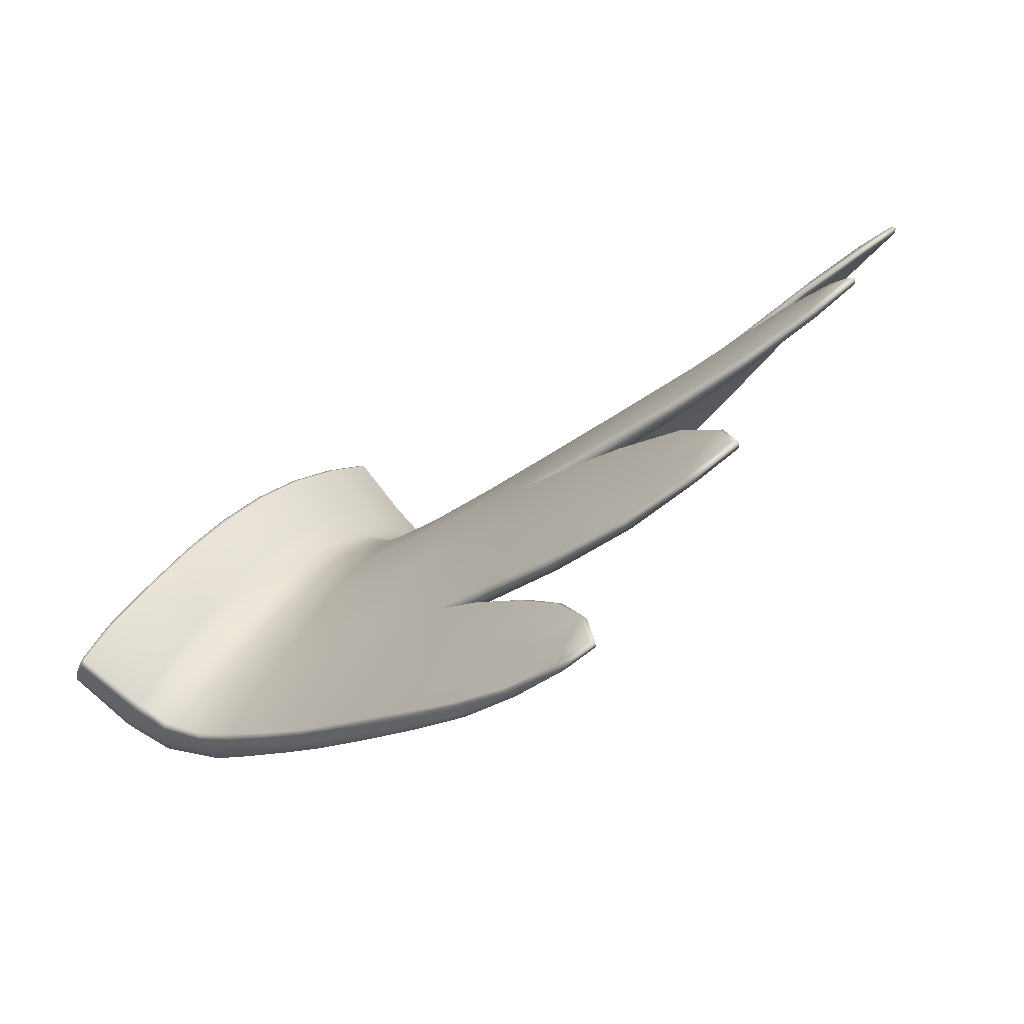
<metadata>
{"format":"obj","ext":"obj","renderer":"f3d","projection":"perspective","resolution":1024,"background":"white","views":[{"elev":-21.3,"azim":-130.4,"up":"+Y"}]}
</metadata>
<code>
g pm0823_00_RBodyBSkin_tz
v -0.8433 1.65 0.1365
v -0.7903 1.641 0.1373
v -0.7222 1.608 0.1382
v -0.8463 1.639 0.137
v -0.9734 1.673 0.1276
v -0.9763 1.662 0.1281
v -1.088 1.671 0.1142
v -1.087 1.679 0.1122
v -1.175 1.664 0.09317
v -1.175 1.67 0.09188
v -1.229 1.647 0.06277
v -1.096 1.624 0.06307
v -1.224 1.643 0.0672
v -1.189 1.61 0.0354
v -1.18 1.638 0.06655
v -1.187 1.609 0.04254
v -1.104 1.57 0.01935
v -1.107 1.571 0.0112
v -0.9864 1.605 0.05665
v -0.9976 1.537 0.002844
v -0.9987 1.54 -0.007259
v -0.8622 1.51 -0.02379
v -0.8635 1.508 -0.01021
v -0.8119 1.501 -0.02928
v -0.7546 1.488 -0.01387
v -0.8582 1.582 0.0498
v -0.7422 1.557 0.04598
v -0.6412 1.474 -0.01549
v -0.6336 1.532 0.04281
v -0.7453 1.402 -0.08233
v -0.527 1.46 -0.01593
v -0.6413 1.399 -0.07517
v -0.7316 1.319 -0.1315
v -0.6307 1.321 -0.1202
v -0.5291 1.395 -0.0675
v -0.519 1.509 0.0333
v -0.6165 1.576 0.125
v -0.4384 1.449 -0.0177
v -0.8544 1.406 -0.09225
v -0.84 1.323 -0.1363
v -0.5261 1.323 -0.1138
v -0.4428 1.391 -0.06468
v -0.4312 1.491 0.02689
v -0.4997 1.541 0.1105
v -0.3545 1.442 -0.02822
v -0.8635 1.486 -0.02921
v -0.8625 1.497 -0.0347
v -0.8119 1.501 -0.02928
v -0.9652 1.489 -0.04639
v -0.9646 1.48 -0.04127
v -1.081 1.47 -0.06487
v -0.9549 1.408 -0.09968
v -1.08 1.462 -0.06229
v -1.157 1.442 -0.08782
v -0.9467 1.326 -0.141
v -1.072 1.408 -0.106
v -1.155 1.435 -0.08558
v -1.2 1.4 -0.1103
v -1.206 1.404 -0.1149
v -1.151 1.405 -0.1098
v -1.148 1.371 -0.1266
v -1.15 1.371 -0.1331
v -1.065 1.343 -0.1468
v -1.064 1.342 -0.1394
v -0.9448 1.327 -0.1514
v -0.8373 1.323 -0.149
v -0.7888 1.321 -0.1461
v -0.7888 1.321 -0.1461
v -0.8317 1.301 -0.1502
v -0.8336 1.312 -0.1538
v -0.9237 1.282 -0.1647
v -0.9254 1.29 -0.1693
v -1.004 1.262 -0.1861
v -1.005 1.256 -0.1828
v -1.066 1.224 -0.2071
v -0.8134 1.232 -0.1818
v -0.9109 1.221 -0.1946
v -0.9914 1.206 -0.2054
v -0.7115 1.24 -0.1687
v -0.6127 1.251 -0.1605
v -1.064 1.22 -0.2033
v -1.059 1.192 -0.2152
v -1.095 1.184 -0.2211
v -1.098 1.185 -0.2251
v -1.053 1.167 -0.2274
v -1.052 1.166 -0.2323
v -0.9784 1.157 -0.2288
v -1.054 1.173 -0.2251
v -0.9775 1.155 -0.2306
v -0.9745 1.156 -0.2372
v -0.8954 1.153 -0.2283
v -0.8948 1.151 -0.2304
v -0.893 1.153 -0.238
v -0.8028 1.16 -0.2226
v -0.802 1.158 -0.2252
v -0.8001 1.161 -0.2341
v -0.6961 1.17 -0.2142
v -0.6949 1.169 -0.2181
v -0.6909 1.173 -0.2304
v -0.5926 1.182 -0.2065
v -0.5917 1.181 -0.2112
v -0.5901 1.185 -0.225
v -0.5232 1.259 -0.1533
v -0.5166 1.192 -0.2072
v -0.5183 1.196 -0.2227
v -0.5167 1.194 -0.2014
v -0.4429 1.325 -0.1101
v -0.4423 1.203 -0.2052
v -0.4444 1.208 -0.225
v -0.4419 1.265 -0.1475
v -0.4411 1.205 -0.1986
v -0.359 1.39 -0.07228
v -0.3681 1.215 -0.2064
v -0.3754 1.222 -0.2257
v -0.3615 1.328 -0.1144
v -0.3643 1.275 -0.1516
v -0.3662 1.218 -0.2001
v -0.2823 1.242 -0.2278
v -0.303 1.243 -0.2454
v -0.278 1.249 -0.2199
v -0.2767 1.302 -0.1807
v -0.2791 1.349 -0.1452
v -0.279 1.405 -0.1031
v -0.2484 1.274 -0.269
v -0.2746 1.269 -0.2805
v -0.244 1.279 -0.2637
v -0.252 1.336 -0.2301
v -0.2572 1.387 -0.1965
v -0.2176 1.329 -0.331
v -0.2422 1.325 -0.3461
v -0.2135 1.334 -0.3257
v -0.2178 1.339 -0.331
v -0.2424 1.335 -0.3455
v -0.2278 1.387 -0.305
v -0.2554 1.389 -0.3184
v -0.2224 1.384 -0.2991
v -0.2384 1.438 -0.2666
v -0.269 1.444 -0.2775
v -0.2329 1.434 -0.2607
v -0.2466 1.492 -0.2193
v -0.2809 1.5 -0.2302
v -0.2499 1.54 -0.1708
v -0.2821 1.55 -0.1816
v -0.2797 1.598 -0.1245
v -0.2405 1.488 -0.2136
v -0.2608 1.442 -0.1517
v -0.2441 1.536 -0.1648
v -0.2491 1.584 -0.1168
v -0.272 1.642 -0.06393
v -0.2625 1.488 -0.106
v -0.244 1.577 -0.1114
v -0.2442 1.626 -0.06035
v -0.2593 1.68 0.004557
v -0.2789 1.452 -0.05889
v -0.2624 1.528 -0.0579
v -0.2388 1.619 -0.05617
v -0.349 1.48 0.01422
v -0.2785 1.489 -0.01454
v -0.2554 1.566 -0.002148
v -0.4174 1.524 0.08994
v -0.3397 1.515 0.06874
v -0.274 1.526 0.03778
v -0.2279 1.658 0.00664
v -0.2476 1.596 0.05547
v -0.2689 1.557 0.08891
v -0.3274 1.535 0.123
v -0.3994 1.536 0.1526
v -0.4804 1.555 0.1798
v -0.2322 1.665 0.004225
v -0.2239 1.697 0.06276
v -0.2505 1.711 0.06761
v -0.2504 1.71 0.07541
v -0.219 1.691 0.06483
v -0.2244 1.697 0.07097
v -0.2669 1.648 0.1368
v -0.2456 1.631 0.1336
v -0.2832 1.607 0.1744
v -0.2396 1.625 0.1278
v -0.2679 1.589 0.1744
v -0.3158 1.576 0.2111
v -0.2629 1.583 0.1685
v -0.31 1.558 0.2131
v -0.37 1.572 0.2464
v -0.3086 1.551 0.2096
v -0.3705 1.556 0.2484
v -0.4474 1.592 0.2769
v -0.3711 1.55 0.2463
v -0.448 1.577 0.2801
v -0.5645 1.645 0.3068
v -0.4495 1.571 0.2784
v -0.5654 1.632 0.3095
v -0.6642 1.691 0.3163
v -0.567 1.627 0.3077
v -0.6682 1.682 0.3201
v -0.7865 1.745 0.3207
v -0.5983 1.605 0.2022
v -0.7882 1.738 0.324
v -0.8946 1.792 0.3186
v -0.6704 1.677 0.3179
v -0.6987 1.65 0.2179
v -0.897 1.785 0.3239
v -0.9888 1.82 0.3111
v -0.7897 1.735 0.3236
v -0.8184 1.698 0.2359
v -0.9923 1.816 0.3144
v -1.075 1.834 0.2969
v -0.8979 1.784 0.3237
v -0.8392 1.659 0.1633
v -0.7903 1.641 0.1373
v -0.8416 1.661 0.1497
v -0.9199 1.745 0.2475
v -0.9421 1.703 0.1837
v -0.944 1.706 0.173
v -1.03 1.752 0.2002
v -0.9931 1.815 0.3144
v -1.074 1.829 0.2971
v -1.125 1.831 0.2741
v -1.01 1.785 0.2583
v -1.03 1.75 0.207
v -1.095 1.795 0.2384
v -1.075 1.826 0.2926
v -1.081 1.81 0.2689
v -1.122 1.827 0.2761
v -1.092 1.793 0.2432
v -0.7151 1.629 0.1254
v -0.8416 1.661 0.1497
v -0.7903 1.641 0.1373
v -0.8368 1.673 0.1488
v -0.944 1.706 0.173
v -0.9397 1.715 0.1744
v -0.814 1.717 0.2239
v -1.027 1.76 0.2013
v -1.03 1.752 0.2002
v -0.9173 1.759 0.2337
v -1.092 1.8 0.236
v -1.095 1.795 0.2384
v -1.006 1.794 0.2456
v -1.121 1.833 0.2698
v -1.125 1.831 0.2741
v -1.078 1.819 0.2589
v -1.072 1.837 0.2913
v -1.075 1.834 0.2969
v -0.9884 1.823 0.3049
v -0.9888 1.82 0.3111
v -0.8931 1.795 0.3111
v -0.8946 1.792 0.3186
v -0.9892 1.822 0.3013
v -1.069 1.833 0.2865
v -0.8942 1.794 0.3069
v -0.7854 1.751 0.3152
v -0.7865 1.745 0.3207
v -0.7861 1.751 0.3103
v -0.6623 1.697 0.3106
v -0.6642 1.691 0.3163
v -0.6628 1.697 0.3053
v -0.6884 1.671 0.2101
v -0.5649 1.654 0.2992
v -0.5645 1.645 0.3068
v -0.5657 1.656 0.2932
v -0.5944 1.633 0.1982
v -0.4477 1.607 0.2702
v -0.4474 1.592 0.2769
v -0.449 1.61 0.2636
v -0.3709 1.587 0.2399
v -0.37 1.572 0.2464
v -0.6183 1.606 0.1092
v -0.4829 1.6 0.1736
v -0.3728 1.59 0.2337
v -0.3232 1.593 0.2047
v -0.3158 1.576 0.2111
v -0.5134 1.583 0.08792
v -0.4039 1.585 0.1485
v -0.3271 1.596 0.198
v -0.3007 1.624 0.1685
v -0.2832 1.607 0.1744
v -0.2669 1.648 0.1368
v -0.4307 1.569 0.06362
v -0.3547 1.59 0.1168
v -0.3068 1.626 0.1625
v -0.3798 1.566 0.04241
v -0.3307 1.609 0.08914
v -0.348 1.579 0.01901
v -0.2883 1.66 0.1327
v -0.2953 1.661 0.1271
v -0.3166 1.64 0.05738
v -0.2745 1.719 0.078
v -0.2504 1.71 0.07541
v -0.2505 1.711 0.06761
v -0.2811 1.719 0.07403
v -0.2745 1.72 0.06987
v -0.2979 1.69 0.01102
v -0.2892 1.692 0.006371
v -0.2593 1.68 0.004557
v -0.3025 1.653 -0.06346
v -0.272 1.642 -0.06393
v -0.3348 1.608 -0.01211
v -0.3116 1.652 -0.05997
v -0.3117 1.609 -0.1265
v -0.2797 1.598 -0.1245
v -0.2821 1.55 -0.1816
v -0.3213 1.608 -0.1229
v -0.3465 1.565 -0.07573
v -0.316 1.559 -0.1847
v -0.3587 1.54 -0.04741
v -0.3257 1.558 -0.1808
v -0.3139 1.507 -0.2355
v -0.2809 1.5 -0.2302
v -0.269 1.444 -0.2775
v -0.3921 1.527 -0.02527
v -0.3497 1.515 -0.1311
v -0.3239 1.505 -0.2326
v -0.305 1.446 -0.2862
v -0.2554 1.389 -0.3184
v -0.3653 1.491 -0.1019
v -0.4493 1.531 -0.008687
v -0.3499 1.464 -0.1804
v -0.315 1.443 -0.2842
v -0.3987 1.479 -0.07761
v -0.5376 1.543 0.006599
v -0.3653 1.437 -0.1486
v -0.3426 1.401 -0.2274
v -0.4605 1.481 -0.06649
v -0.635 1.558 0.01732
v -0.4035 1.422 -0.1254
v -0.3582 1.374 -0.1939
v -0.5451 1.491 -0.05543
v -0.4649 1.421 -0.1161
v -0.4026 1.359 -0.1734
v -0.5448 1.423 -0.1125
v -0.4627 1.353 -0.1625
v -0.5376 1.348 -0.1564
v -0.3483 1.314 -0.2332
v -0.397 1.301 -0.2122
v -0.4573 1.293 -0.2028
v -0.5295 1.286 -0.1985
v -0.3272 1.338 -0.2643
v -0.2971 1.385 -0.3271
v -0.2883 1.389 -0.3287
v -0.2722 1.34 -0.3561
v -0.2424 1.335 -0.3455
v -0.2802 1.335 -0.3567
v -0.2719 1.329 -0.3567
v -0.2422 1.325 -0.3461
v -0.2746 1.269 -0.2805
v -0.3139 1.282 -0.292
v -0.3047 1.275 -0.2917
v -0.3266 1.251 -0.2624
v -0.303 1.243 -0.2454
v -0.3754 1.222 -0.2257
v -0.3327 1.259 -0.2649
v -0.3823 1.229 -0.243
v -0.4444 1.208 -0.225
v -0.3849 1.237 -0.2449
v -0.4474 1.216 -0.2394
v -0.5183 1.196 -0.2227
v -0.4495 1.224 -0.2422
v -0.5189 1.204 -0.2357
v -0.5901 1.185 -0.225
v -0.5196 1.211 -0.2378
v -0.5919 1.194 -0.2356
v -0.6909 1.173 -0.2304
v -0.593 1.199 -0.2365
v -0.6905 1.182 -0.2385
v -0.8001 1.161 -0.2341
v -0.6132 1.275 -0.1978
v -0.7987 1.17 -0.2414
v -0.893 1.153 -0.238
v -0.6913 1.188 -0.2392
v -0.6284 1.341 -0.1516
v -0.7072 1.261 -0.2017
v -0.7251 1.332 -0.1514
v -0.6403 1.425 -0.1076
v -0.7995 1.175 -0.2417
v -0.8915 1.162 -0.2443
v -0.9745 1.156 -0.2372
v -0.641 1.499 -0.04543
v -0.8156 1.244 -0.2097
v -0.892 1.165 -0.2444
v -0.9737 1.16 -0.2423
v -1.052 1.166 -0.2323
v -0.9742 1.163 -0.2427
v -1.052 1.171 -0.2364
v -1.098 1.185 -0.2251
v -0.9059 1.228 -0.217
v -0.736 1.576 0.0271
v -0.7474 1.507 -0.0361
v -0.7401 1.426 -0.107
v -0.8427 1.654 0.1219
v -0.7903 1.641 0.1373
v -0.8433 1.65 0.1365
v -0.9864 1.212 -0.2222
v -0.8576 1.596 0.03548
v -0.9737 1.673 0.1164
v -0.9734 1.673 0.1276
v -1.087 1.679 0.1122
v -0.9857 1.617 0.04413
v -1.085 1.678 0.1029
v -1.175 1.67 0.09188
v -0.8595 1.524 -0.02836
v -1.175 1.67 0.08495
v -1.229 1.647 0.06277
v -1.222 1.65 0.05913
v -1.189 1.61 0.0354
v -1.177 1.646 0.05602
v -1.186 1.616 0.03464
v -1.107 1.571 0.0112
v -1.092 1.633 0.05182
v -1.104 1.578 0.008614
v -0.9987 1.54 -0.007259
v -0.9957 1.549 -0.01171
v -0.8622 1.51 -0.02379
v -0.8119 1.501 -0.02928
v -0.8592 1.501 -0.04809
v -0.8119 1.501 -0.02928
v -0.8625 1.497 -0.0347
v -0.8515 1.424 -0.1093
v -0.9617 1.492 -0.05667
v -0.9652 1.489 -0.04639
v -0.8366 1.334 -0.1537
v -0.9532 1.42 -0.1113
v -1.079 1.472 -0.07294
v -1.081 1.47 -0.06487
v -1.068 1.417 -0.1149
v -1.153 1.441 -0.09386
v -1.157 1.442 -0.08782
v -1.199 1.406 -0.1183
v -1.206 1.404 -0.1149
v -1.15 1.412 -0.1181
v -1.146 1.377 -0.1346
v -1.15 1.371 -0.1331
v -1.065 1.349 -0.1499
v -1.065 1.343 -0.1468
v -0.9438 1.336 -0.1555
v -0.9448 1.327 -0.1514
v -0.8373 1.323 -0.149
v -0.7888 1.321 -0.1461
v -0.7888 1.321 -0.1461
v -0.8336 1.312 -0.1538
v -0.8295 1.313 -0.1649
v -0.9254 1.29 -0.1693
v -0.9205 1.288 -0.1786
v -1.002 1.26 -0.1937
v -1.004 1.262 -0.1861
v -1.063 1.225 -0.212
v -1.066 1.224 -0.2071
v -1.056 1.198 -0.2272
v -1.093 1.188 -0.2287
v -1.052 1.177 -0.2358
g pm0823_00_RBodyBSkin_tz_0
f 3 2 1
f 4 3 1
f 4 1 5
f 6 4 5
f 7 6 5
f 8 7 5
f 9 7 8
f 10 9 8
f 10 11 9
f 7 12 6
f 7 9 12
f 11 13 9
f 11 14 13
f 9 13 15
f 9 15 12
f 14 16 13
f 15 13 16
f 17 16 14
f 15 16 17
f 12 15 17
f 18 17 14
f 12 19 6
f 12 17 19
f 20 17 18
f 17 20 19
f 21 20 18
f 20 21 22
f 23 20 22
f 20 23 19
f 23 22 24
f 25 23 24
f 23 25 26
f 23 26 19
f 19 26 6
f 26 4 6
f 26 27 4
f 25 27 26
f 27 3 4
f 25 28 27
f 27 29 3
f 28 29 27
f 28 25 30
f 28 31 29
f 32 28 30
f 31 28 32
f 32 30 33
f 34 32 33
f 35 31 32
f 35 32 34
f 31 36 29
f 29 37 3
f 29 36 37
f 38 31 35
f 31 38 36
f 30 25 39
f 33 30 40
f 30 39 40
f 41 35 34
f 42 38 35
f 42 35 41
f 38 43 36
f 36 44 37
f 36 43 44
f 45 38 42
f 38 45 43
f 25 46 39
f 46 25 47
f 25 48 47
f 46 47 49
f 50 46 49
f 50 49 51
f 39 46 52
f 46 50 52
f 53 50 51
f 50 53 52
f 53 51 54
f 39 52 55
f 40 39 55
f 53 56 52
f 52 56 55
f 57 53 54
f 57 54 58
f 54 59 58
f 57 60 53
f 58 60 57
f 60 56 53
f 58 59 61
f 58 61 60
f 60 61 56
f 59 62 61
f 61 62 63
f 61 64 56
f 64 61 63
f 56 64 55
f 64 63 65
f 55 64 65
f 40 55 65
f 66 40 65
f 33 40 66
f 67 33 66
f 69 33 68
f 70 69 68
f 71 69 70
f 72 71 70
f 72 73 71
f 73 74 71
f 73 75 74
f 33 69 76
f 69 71 77
f 76 69 77
f 71 74 78
f 77 71 78
f 79 33 76
f 34 33 79
f 80 34 79
f 41 34 80
f 75 81 74
f 78 74 82
f 74 81 82
f 81 75 83
f 82 81 83
f 75 84 83
f 83 84 85
f 82 83 85
f 84 86 85
f 77 78 87
f 78 82 87
f 88 82 85
f 82 88 87
f 87 88 85
f 85 86 89
f 89 87 85
f 86 90 89
f 91 77 87
f 91 87 89
f 76 77 91
f 89 90 92
f 92 91 89
f 90 93 92
f 94 76 91
f 94 91 92
f 79 76 94
f 92 93 95
f 95 94 92
f 93 96 95
f 97 79 94
f 97 94 95
f 80 79 97
f 95 96 98
f 98 97 95
f 96 99 98
f 100 80 97
f 100 97 98
f 98 99 101
f 101 100 98
f 99 102 101
f 103 80 100
f 103 41 80
f 101 102 104
f 102 105 104
f 106 100 101
f 106 103 100
f 104 106 101
f 107 41 103
f 107 42 41
f 104 105 108
f 105 109 108
f 110 103 106
f 110 107 103
f 111 106 104
f 108 111 104
f 111 110 106
f 112 42 107
f 112 45 42
f 108 109 113
f 109 114 113
f 115 107 110
f 115 112 107
f 116 110 111
f 116 115 110
f 117 111 108
f 113 117 108
f 117 116 111
f 113 114 118
f 114 119 118
f 120 117 113
f 118 120 113
f 121 116 117
f 120 121 117
f 122 115 116
f 121 122 116
f 123 112 115
f 122 123 115
f 118 119 124
f 119 125 124
f 126 120 118
f 124 126 118
f 127 121 120
f 126 127 120
f 128 122 121
f 127 128 121
f 124 125 129
f 125 130 129
f 131 126 124
f 129 131 124
f 129 130 132
f 132 131 129
f 130 133 132
f 132 133 134
f 132 134 131
f 133 135 134
f 131 136 126
f 136 127 126
f 134 136 131
f 134 135 137
f 134 137 136
f 135 138 137
f 136 139 127
f 137 139 136
f 139 128 127
f 137 138 140
f 137 140 139
f 138 141 140
f 140 141 142
f 141 143 142
f 143 144 142
f 140 145 139
f 139 145 128
f 140 142 145
f 145 146 128
f 128 146 122
f 146 123 122
f 145 147 146
f 142 147 145
f 144 148 142
f 144 149 148
f 146 150 123
f 147 150 146
f 147 142 151
f 142 148 151
f 149 152 148
f 149 153 152
f 150 154 123
f 123 154 112
f 154 45 112
f 150 147 155
f 147 151 155
f 151 148 156
f 148 152 156
f 45 154 157
f 45 157 43
f 154 150 158
f 150 155 158
f 154 158 157
f 155 151 159
f 151 156 159
f 43 157 160
f 43 160 44
f 157 158 161
f 157 161 160
f 158 155 162
f 155 159 162
f 158 162 161
f 156 152 163
f 159 156 164
f 156 163 164
f 162 159 165
f 159 164 165
f 161 162 166
f 162 165 166
f 160 161 167
f 161 166 167
f 44 160 168
f 160 167 168
f 152 169 163
f 153 169 152
f 169 153 170
f 153 171 170
f 171 172 170
f 163 169 173
f 169 170 173
f 172 174 170
f 173 170 174
f 172 175 174
f 175 176 174
f 173 174 176
f 175 177 176
f 163 173 178
f 178 173 176
f 164 163 178
f 177 179 176
f 178 176 179
f 177 180 179
f 164 178 181
f 181 178 179
f 165 164 181
f 180 182 179
f 181 179 182
f 180 183 182
f 165 181 184
f 184 181 182
f 166 165 184
f 183 185 182
f 184 182 185
f 183 186 185
f 166 184 187
f 187 184 185
f 167 166 187
f 186 188 185
f 187 185 188
f 186 189 188
f 167 187 190
f 190 187 188
f 168 167 190
f 189 191 188
f 190 188 191
f 189 192 191
f 168 190 193
f 193 190 191
f 192 194 191
f 193 191 194
f 192 195 194
f 196 168 193
f 44 168 196
f 37 44 196
f 195 197 194
f 195 198 197
f 199 193 194
f 196 193 199
f 199 194 197
f 37 196 200
f 200 196 199
f 3 37 200
f 198 201 197
f 198 202 201
f 203 199 197
f 200 199 203
f 203 197 201
f 3 200 204
f 204 200 203
f 202 205 201
f 202 206 205
f 207 203 201
f 204 203 207
f 207 201 205
f 208 3 204
f 3 208 209
f 208 210 209
f 211 204 207
f 208 204 211
f 208 212 210
f 212 208 211
f 212 213 210
f 214 213 212
f 211 207 215
f 215 207 205
f 206 216 205
f 206 217 216
f 212 211 218
f 218 211 215
f 219 214 212
f 219 212 218
f 220 214 219
f 215 205 221
f 218 215 221
f 205 216 221
f 222 218 221
f 219 218 222
f 222 221 216
f 217 223 216
f 217 220 223
f 223 222 216
f 224 219 222
f 224 220 219
f 220 224 223
f 224 222 223
f 227 226 225
f 226 228 225
f 226 229 228
f 229 230 228
f 228 231 225
f 228 230 231
f 232 230 229
f 233 232 229
f 230 234 231
f 234 230 232
f 235 232 233
f 236 235 233
f 237 234 232
f 237 232 235
f 238 235 236
f 239 238 236
f 240 235 238
f 240 237 235
f 241 238 239
f 240 238 241
f 242 241 239
f 243 241 242
f 244 243 242
f 245 243 244
f 246 245 244
f 241 243 247
f 247 243 245
f 237 240 247
f 248 240 241
f 248 241 247
f 240 248 247
f 237 247 249
f 249 247 245
f 234 237 249
f 250 245 246
f 249 245 250
f 251 250 246
f 234 249 252
f 252 249 250
f 231 234 252
f 253 250 251
f 254 253 251
f 252 250 255
f 250 253 255
f 231 252 256
f 252 255 256
f 231 256 225
f 257 253 254
f 258 257 254
f 255 253 259
f 253 257 259
f 256 255 260
f 255 259 260
f 261 257 258
f 262 261 258
f 259 257 263
f 257 261 263
f 264 261 262
f 265 264 262
f 225 256 266
f 256 260 266
f 260 259 267
f 259 263 267
f 263 261 268
f 261 264 268
f 269 264 265
f 270 269 265
f 266 260 271
f 260 267 271
f 267 263 272
f 263 268 272
f 268 264 273
f 264 269 273
f 274 269 270
f 275 274 270
f 275 276 274
f 271 267 277
f 267 272 277
f 272 268 278
f 268 273 278
f 273 269 279
f 269 274 279
f 277 272 280
f 272 278 280
f 278 273 281
f 273 279 281
f 280 278 282
f 278 281 282
f 276 283 274
f 279 274 284
f 274 283 284
f 281 279 285
f 279 284 285
f 286 283 276
f 287 286 276
f 287 288 286
f 284 283 289
f 283 286 289
f 288 290 286
f 286 290 289
f 284 289 291
f 291 289 290
f 285 284 291
f 292 290 288
f 292 291 290
f 293 292 288
f 294 292 293
f 291 292 294
f 295 294 293
f 281 285 296
f 282 281 296
f 285 291 297
f 297 291 294
f 296 285 297
f 298 294 295
f 297 294 298
f 299 298 295
f 298 299 300
f 296 297 301
f 301 297 298
f 282 296 302
f 302 296 301
f 303 298 300
f 301 298 303
f 304 282 302
f 280 282 304
f 302 301 305
f 305 301 303
f 306 303 300
f 307 306 300
f 306 307 308
f 309 280 304
f 277 280 309
f 304 302 310
f 310 302 305
f 311 305 303
f 306 311 303
f 312 306 308
f 312 308 313
f 309 304 314
f 314 304 310
f 315 277 309
f 271 277 315
f 316 310 305
f 311 316 305
f 317 311 306
f 312 317 306
f 318 309 314
f 315 309 318
f 319 271 315
f 266 271 319
f 320 314 310
f 316 320 310
f 321 316 311
f 317 321 311
f 322 315 318
f 319 315 322
f 323 266 319
f 225 266 323
f 324 318 314
f 320 324 314
f 325 320 316
f 321 325 316
f 326 319 322
f 323 319 326
f 327 322 318
f 324 327 318
f 328 324 320
f 325 328 320
f 329 326 322
f 327 329 322
f 330 327 324
f 328 330 324
f 331 329 327
f 330 331 327
f 332 325 321
f 333 328 325
f 332 333 325
f 334 330 328
f 333 334 328
f 335 331 330
f 334 335 330
f 336 332 321
f 336 321 317
f 337 336 317
f 337 317 312
f 338 337 312
f 338 312 313
f 339 338 313
f 340 339 313
f 341 337 338
f 339 341 338
f 339 340 342
f 342 341 339
f 340 343 342
f 342 343 344
f 345 336 337
f 341 345 337
f 342 346 341
f 346 342 344
f 346 345 341
f 346 344 347
f 346 347 345
f 344 348 347
f 347 348 349
f 345 350 336
f 347 350 345
f 350 332 336
f 351 347 349
f 347 351 350
f 351 349 352
f 350 353 332
f 351 353 350
f 353 333 332
f 354 351 352
f 351 354 353
f 354 352 355
f 353 356 333
f 354 356 353
f 356 334 333
f 357 354 355
f 354 357 356
f 357 355 358
f 356 359 334
f 357 359 356
f 359 335 334
f 360 357 358
f 357 360 359
f 360 358 361
f 359 362 335
f 360 362 359
f 363 360 361
f 360 363 362
f 363 361 364
f 362 365 335
f 335 365 331
f 366 363 364
f 366 364 367
f 363 368 362
f 362 368 365
f 363 366 368
f 365 369 331
f 331 369 329
f 368 370 365
f 365 370 369
f 370 371 369
f 369 371 372
f 369 372 329
f 329 372 326
f 368 373 370
f 366 373 368
f 374 366 367
f 374 367 375
f 372 376 326
f 376 323 326
f 370 377 371
f 373 377 370
f 378 373 366
f 374 378 366
f 379 374 375
f 379 375 380
f 379 381 374
f 381 378 374
f 382 379 380
f 379 382 381
f 382 380 383
f 378 384 373
f 384 377 373
f 385 323 376
f 386 385 376
f 387 386 376
f 372 387 376
f 385 225 323
f 371 387 372
f 388 225 385
f 389 225 388
f 390 389 388
f 391 384 378
f 381 391 378
f 392 385 386
f 392 388 385
f 390 388 393
f 394 390 393
f 395 394 393
f 392 396 388
f 396 393 388
f 397 395 393
f 397 393 396
f 398 395 397
f 399 392 386
f 396 392 399
f 400 398 397
f 398 400 401
f 400 402 401
f 401 402 403
f 404 400 397
f 404 402 400
f 402 405 403
f 405 402 404
f 406 403 405
f 407 404 397
f 407 397 396
f 405 404 407
f 408 406 405
f 408 405 407
f 409 406 408
f 407 396 410
f 408 407 410
f 410 409 408
f 410 396 399
f 409 410 399
f 411 409 399
f 411 399 386
f 412 411 386
f 414 386 413
f 415 414 413
f 416 413 386
f 387 416 386
f 415 413 417
f 418 415 417
f 419 416 387
f 371 419 387
f 416 420 413
f 420 417 413
f 420 416 419
f 418 417 421
f 422 418 421
f 423 421 417
f 420 423 417
f 422 421 424
f 424 421 423
f 425 422 424
f 424 426 425
f 426 427 425
f 428 424 423
f 426 424 428
f 426 429 427
f 426 428 429
f 429 430 427
f 428 423 431
f 429 428 431
f 430 429 431
f 431 423 420
f 432 430 431
f 433 431 420
f 432 431 433
f 434 432 433
f 435 434 433
f 433 420 419
f 419 435 433
f 436 435 419
f 371 436 419
f 438 437 371
f 439 438 371
f 377 439 371
f 440 438 439
f 441 439 377
f 441 440 439
f 384 441 377
f 441 442 440
f 441 384 442
f 442 443 440
f 384 391 442
f 442 444 443
f 442 391 444
f 444 445 443
f 391 446 444
f 446 391 381
f 444 447 445
f 444 446 447
f 447 383 445
f 447 382 383
f 447 446 382
f 382 448 381
f 446 448 382
f 448 446 381

</code>
